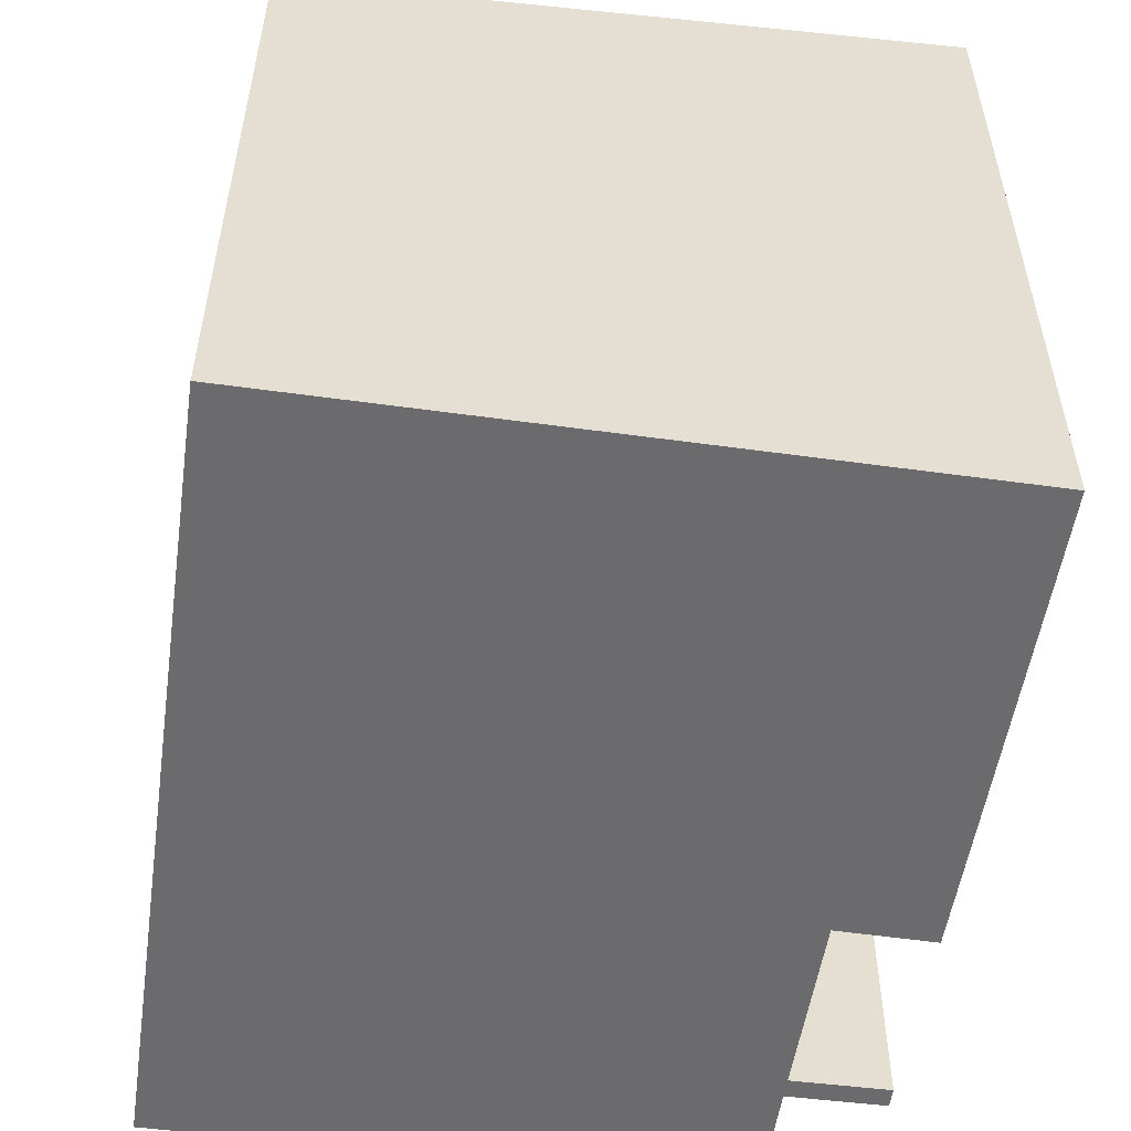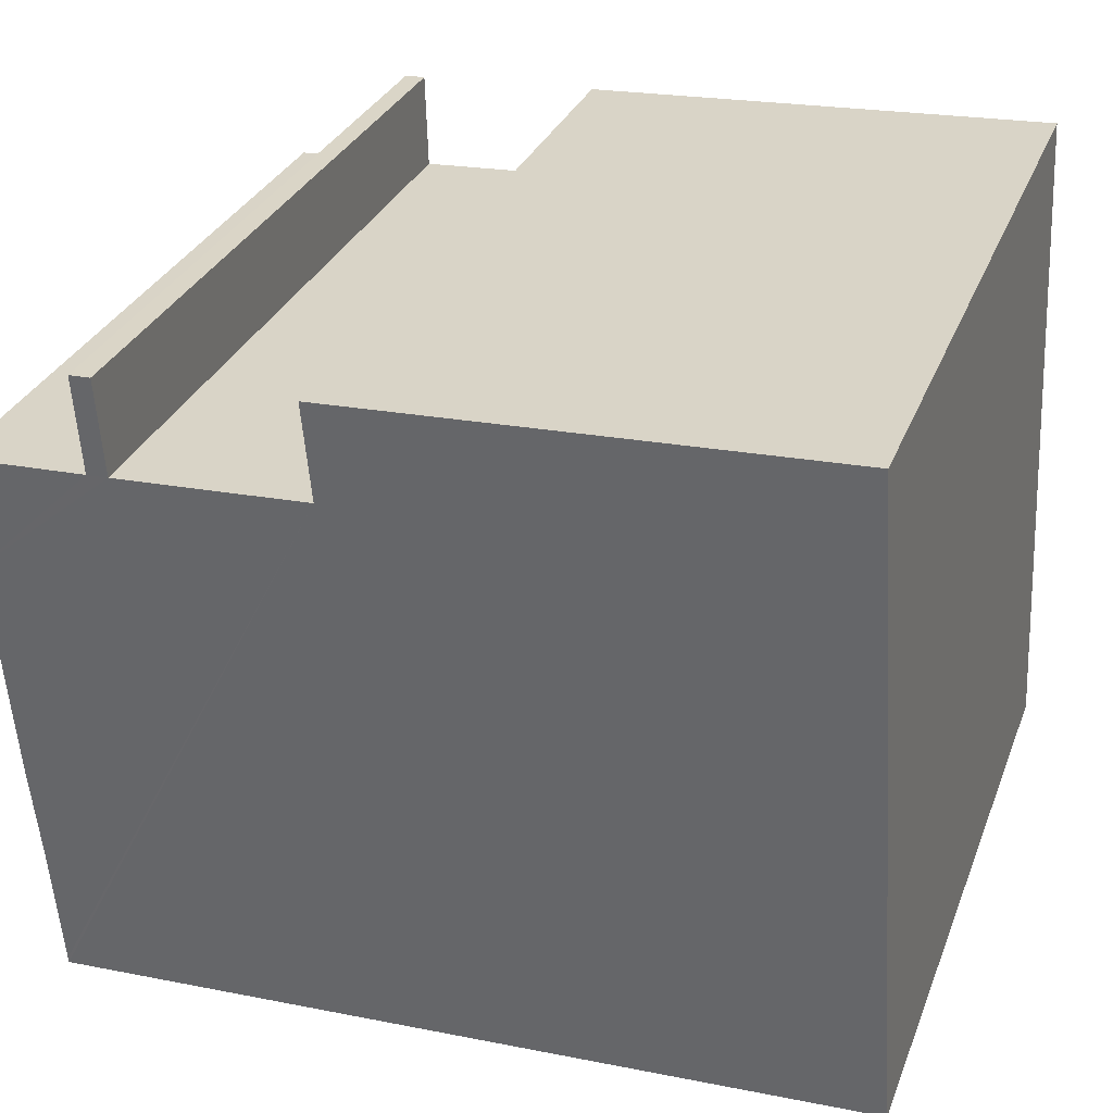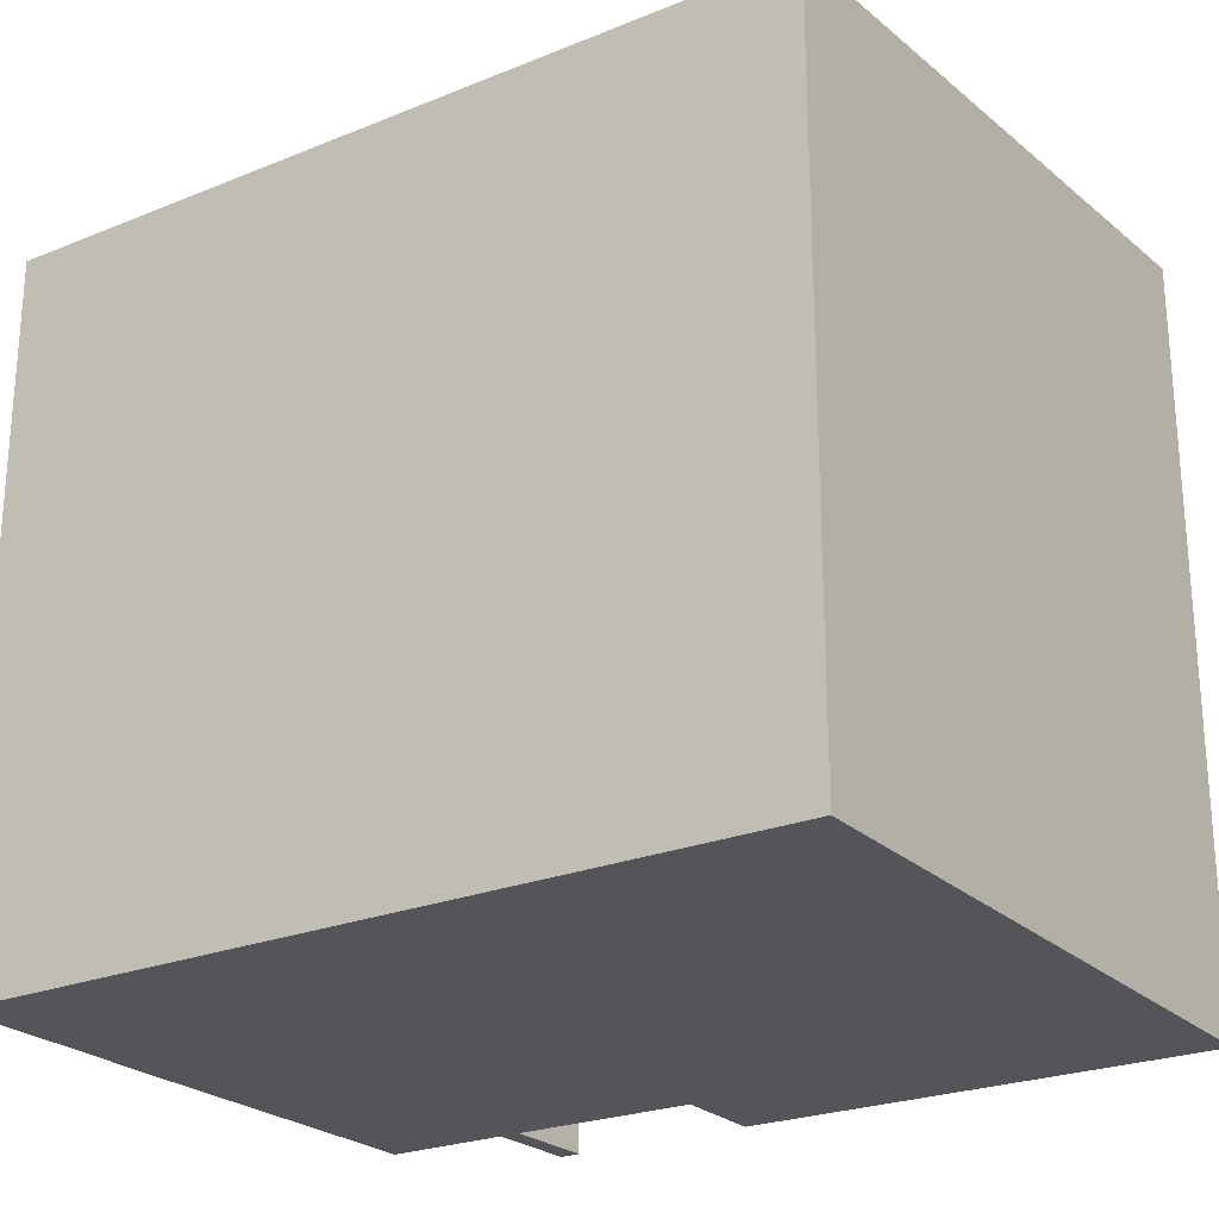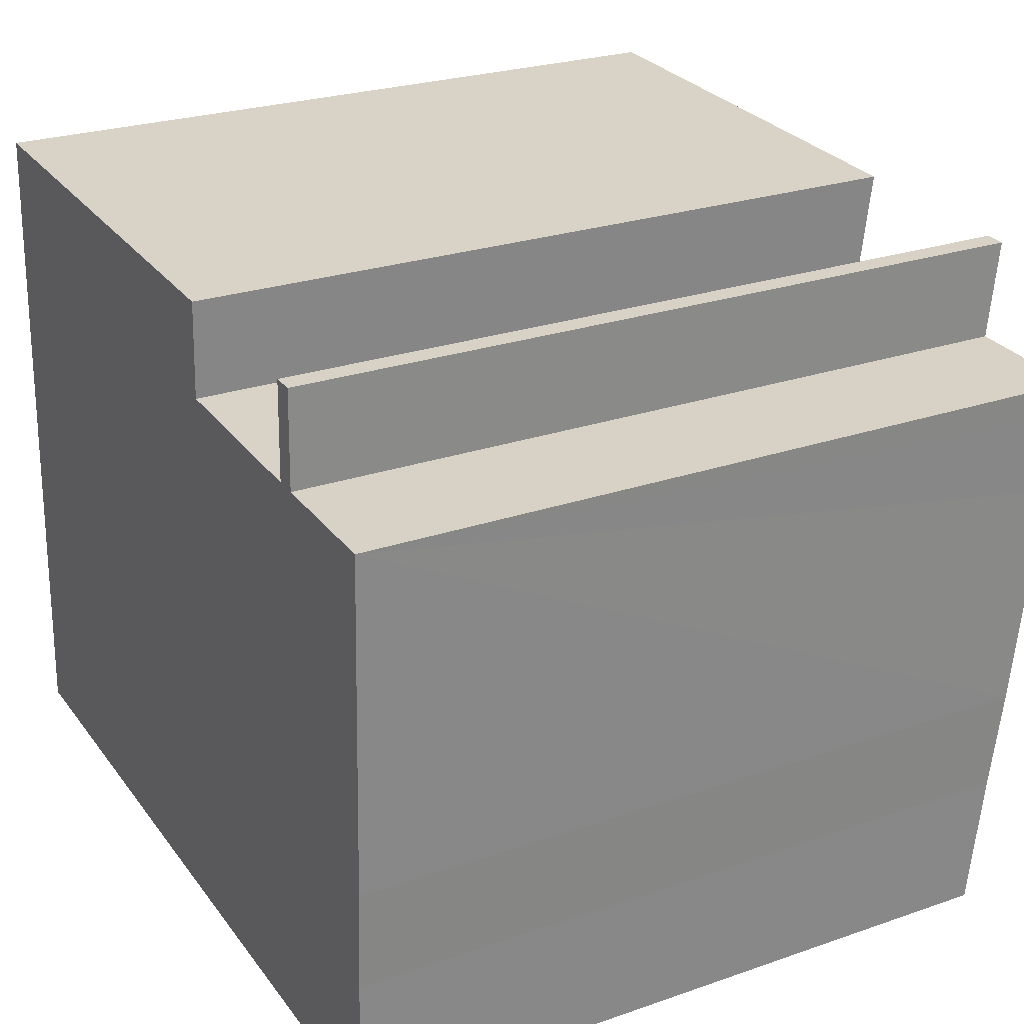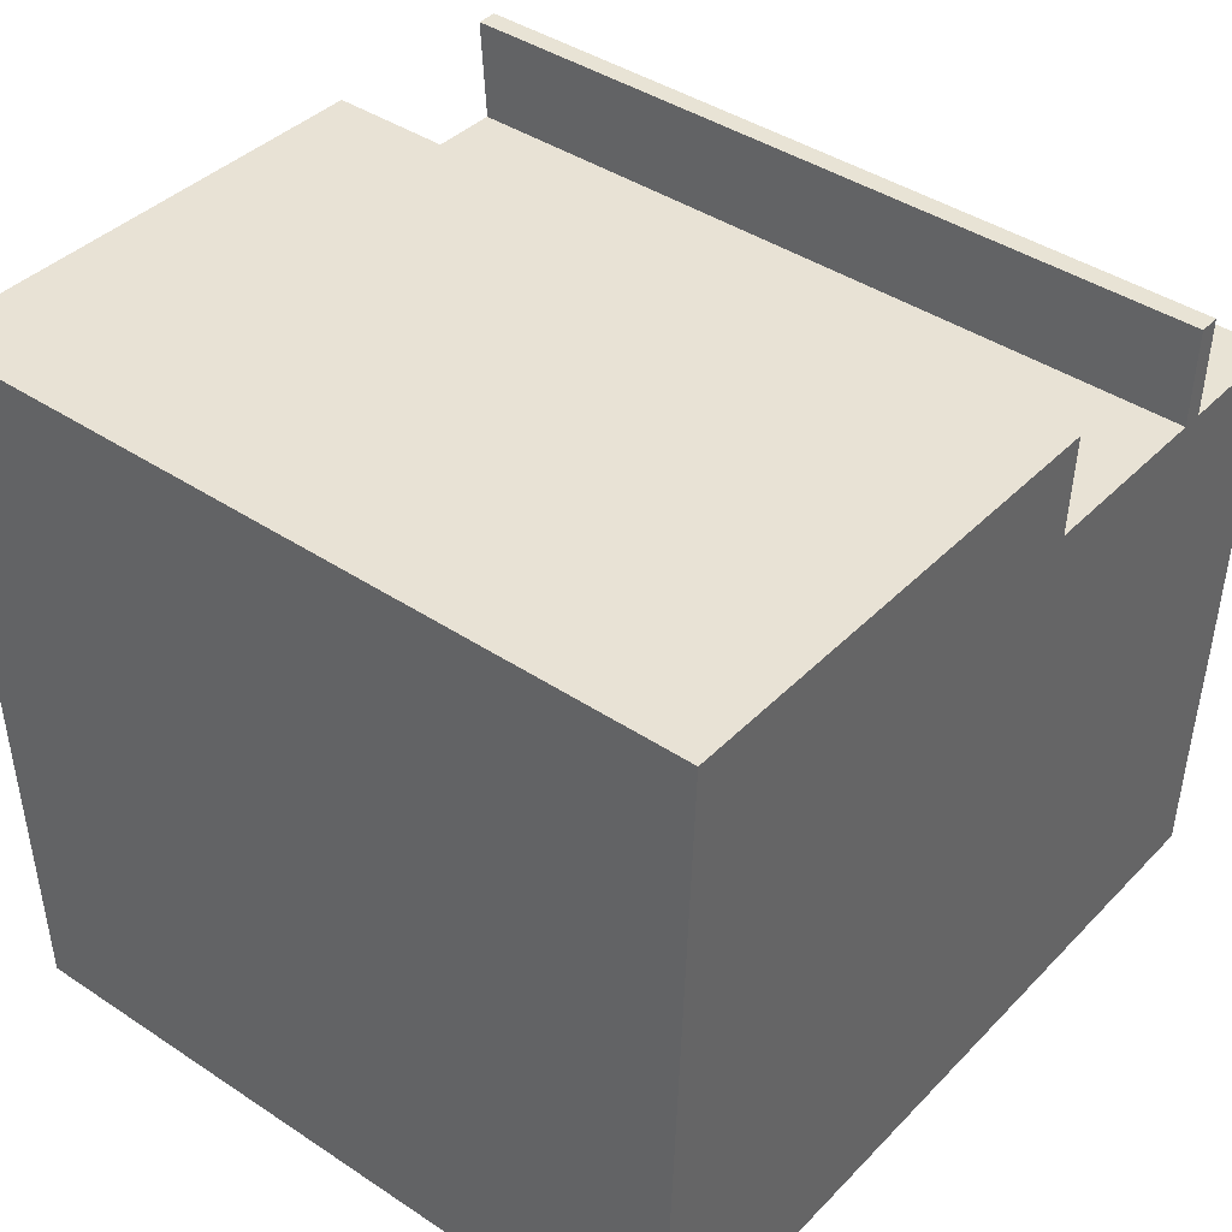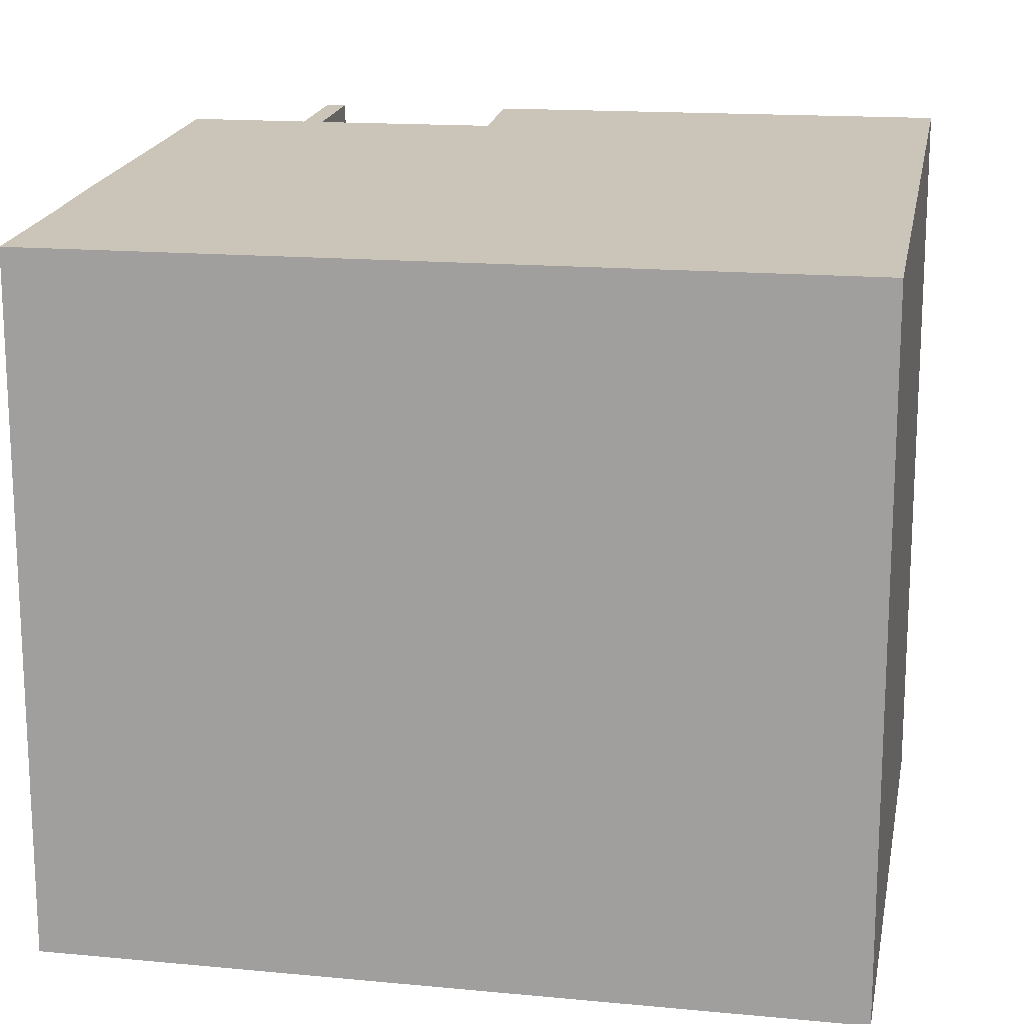
<metadata>
{"format":"obj","ext":"obj","renderer":"f3d","projection":"perspective","resolution":1024,"background":"white","views":[{"elev":-53.5,"azim":-95.9,"up":"+Y"},{"elev":30.0,"azim":-161.3,"up":"+Z"},{"elev":-24.3,"azim":-143.7,"up":"+Y"},{"elev":25.4,"azim":60.9,"up":"+Z"},{"elev":42.1,"azim":-51.5,"up":"+Z"},{"elev":15.8,"azim":-166.5,"up":"+Y"}]}
</metadata>
<code>
v  0.404 10.49 9.348
v  0.601 9.708 -0.024
v  0 9.708 5.944e-16
v  1.649 9.708 -0.068
v  11.26 9.709 -0.474
v  6.966 10.38 7.724
v  7.036 10.49 9.059
v  11.26 9.715 -0.396
v  11.33 9.867 1.414
v  11.41 9.985 2.82
v  9.608 10.49 8.942
v  9.856 10.38 7.592
v  9.569 10.38 7.603
v  9.895 10.49 8.933
v  11.52 10.25 5.969
v  11.57 10.34 7.085
v  11.59 10.38 7.526
v  9.608 -5.475e-16 8.942
v  9.895 -5.47e-16 8.933
v  11.59 -4.608e-16 7.526
v  9.856 -4.649e-16 7.592
v  0.404 -5.724e-16 9.348
v  7.036 -5.547e-16 9.059
v  6.966 -4.73e-16 7.724
v  9.569 -4.655e-16 7.603
v  11.41 -1.727e-16 2.82
v  11.57 -4.338e-16 7.085
v  11.52 -3.655e-16 5.969
v  11.33 -8.658e-17 1.414
v  11.26 2.902e-17 -0.474
v  11.26 2.425e-17 -0.396
v  1.649 4.164e-18 -0.068
v  0 0 0
v  0.601 1.47e-18 -0.024
g defaultobject
f 1 2 3
f 2 1 4
f 4 1 5
f 5 1 6
f 6 1 7
f 5 6 8
f 8 6 9
f 9 6 10
f 11 12 13
f 12 11 14
f 6 15 10
f 15 6 13
f 15 13 12
f 15 12 16
f 16 12 17
f 18 14 11
f 14 18 19
f 12 20 17
f 20 12 21
f 22 7 1
f 7 22 23
f 24 13 6
f 13 24 25
f 19 12 14
f 12 19 21
f 20 16 17
f 16 20 15
f 15 20 10
f 10 20 26
f 26 20 27
f 26 27 28
f 26 9 10
f 9 26 29
f 29 8 9
f 8 29 5
f 5 29 30
f 30 29 31
f 23 6 7
f 6 23 24
f 30 4 5
f 4 30 32
f 4 32 2
f 2 32 3
f 3 32 33
f 33 32 34
f 3 22 1
f 22 3 33
f 13 18 11
f 18 13 25
f 34 22 33
f 22 34 32
f 22 32 30
f 22 30 24
f 22 24 23
f 24 30 31
f 24 31 29
f 26 24 29
f 24 26 25
f 25 26 28
f 25 28 21
f 21 28 27
f 21 27 20
f 21 18 25
f 18 21 19

</code>
